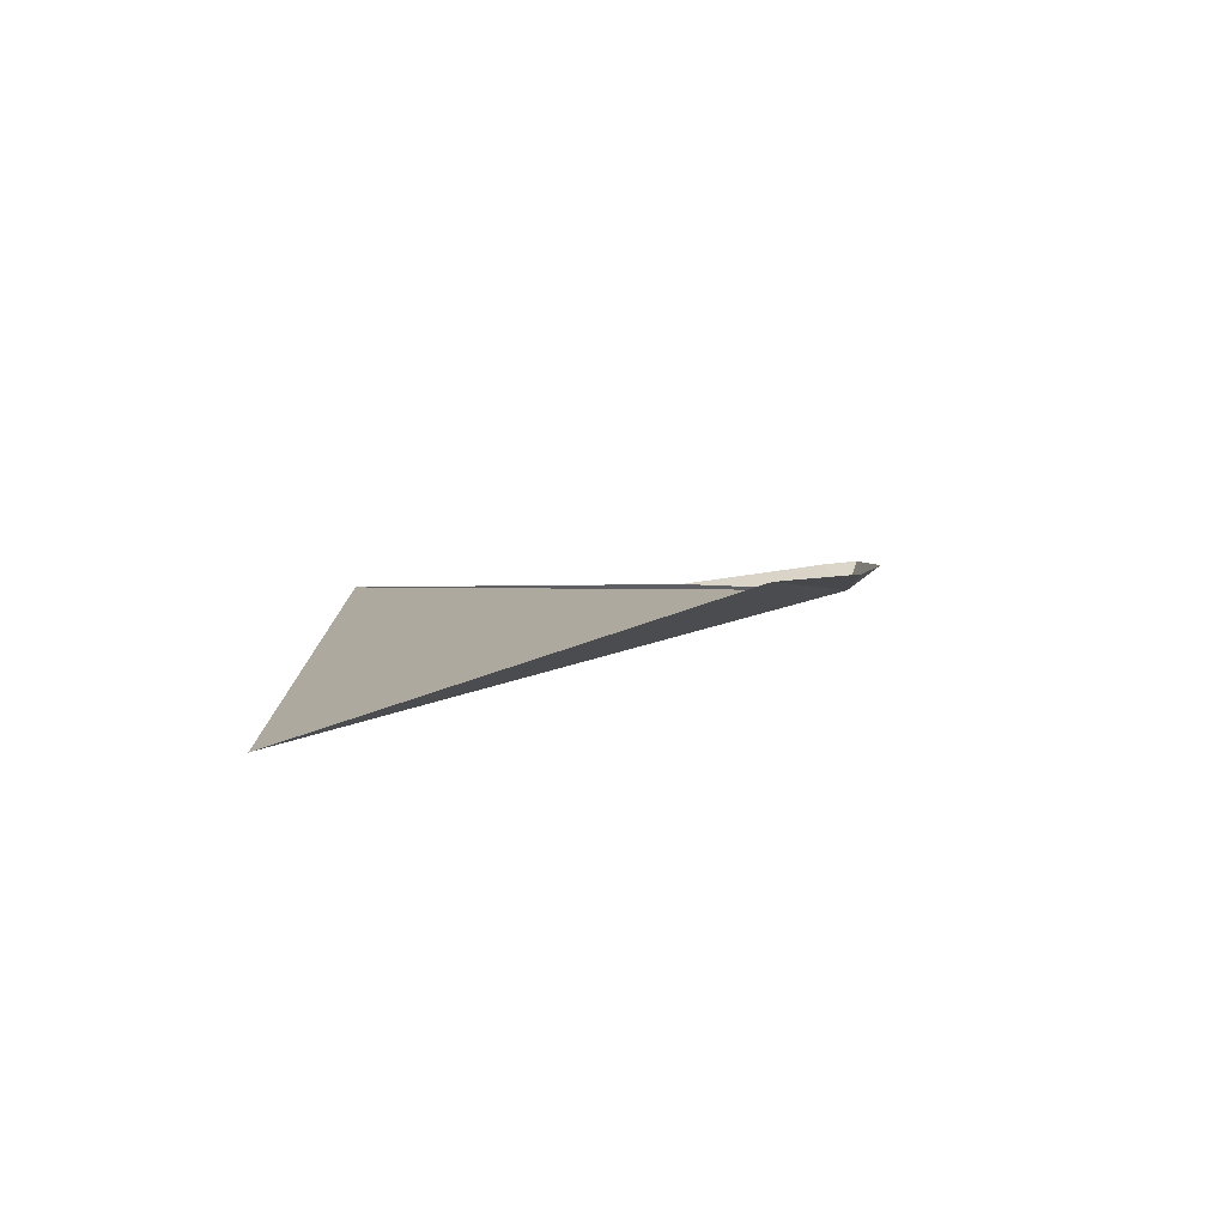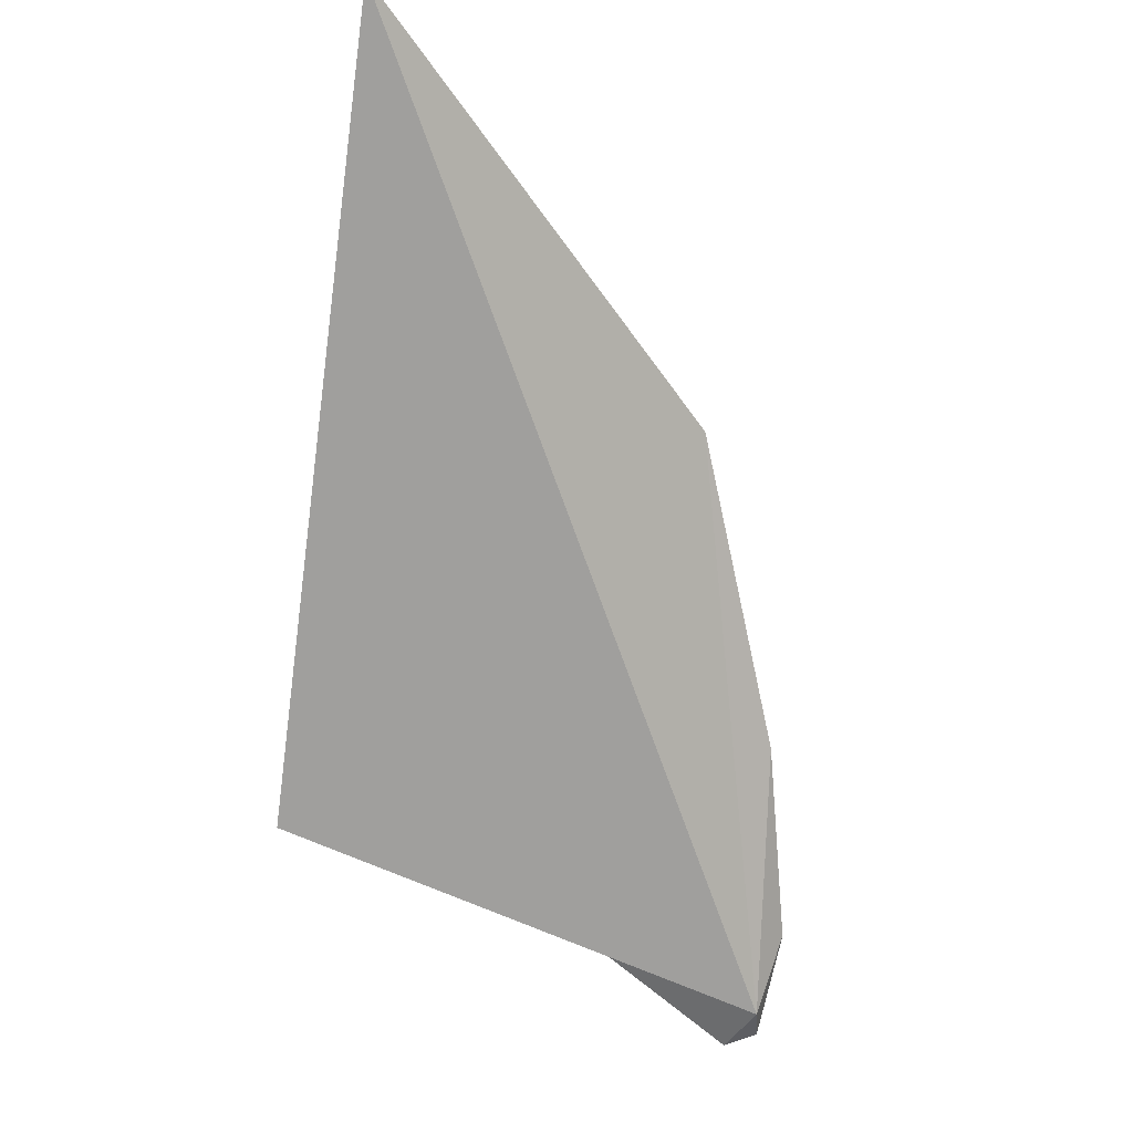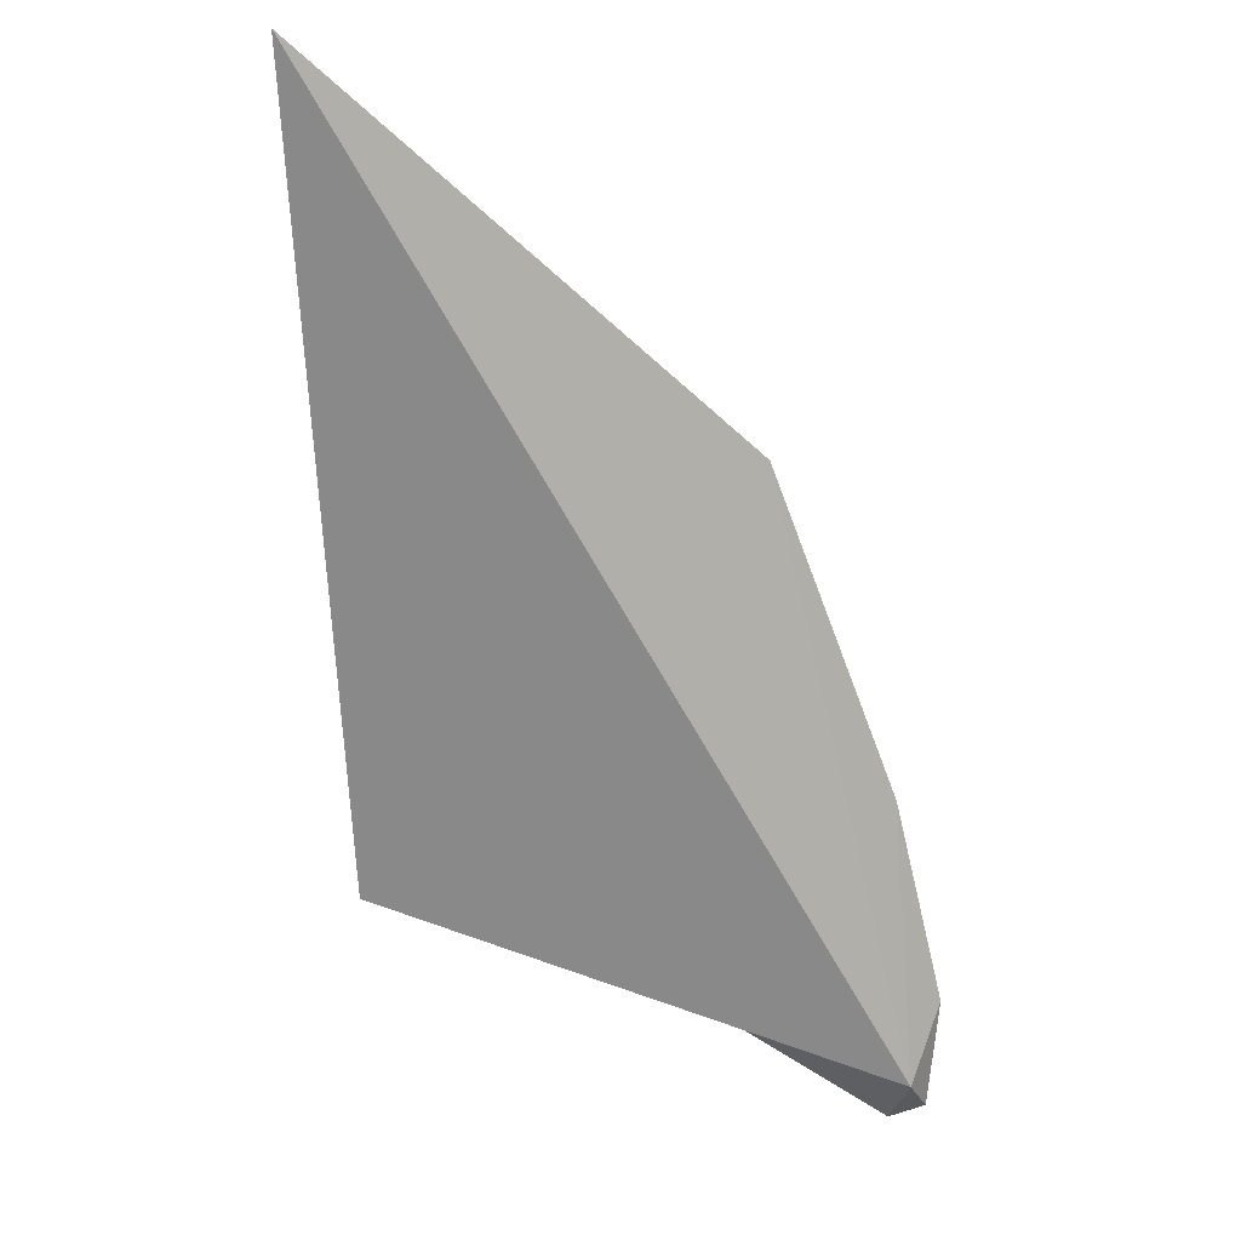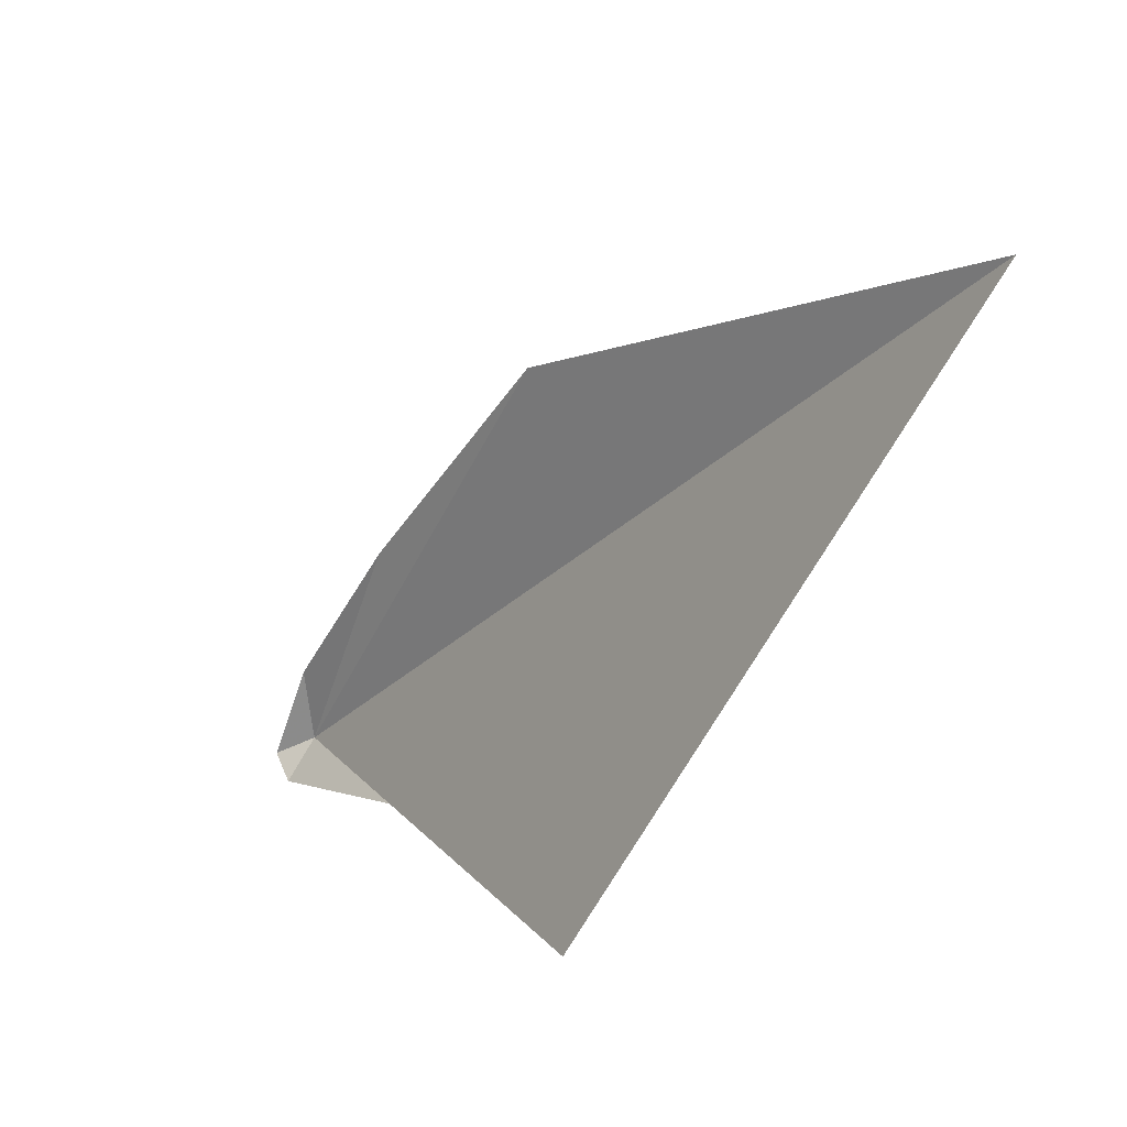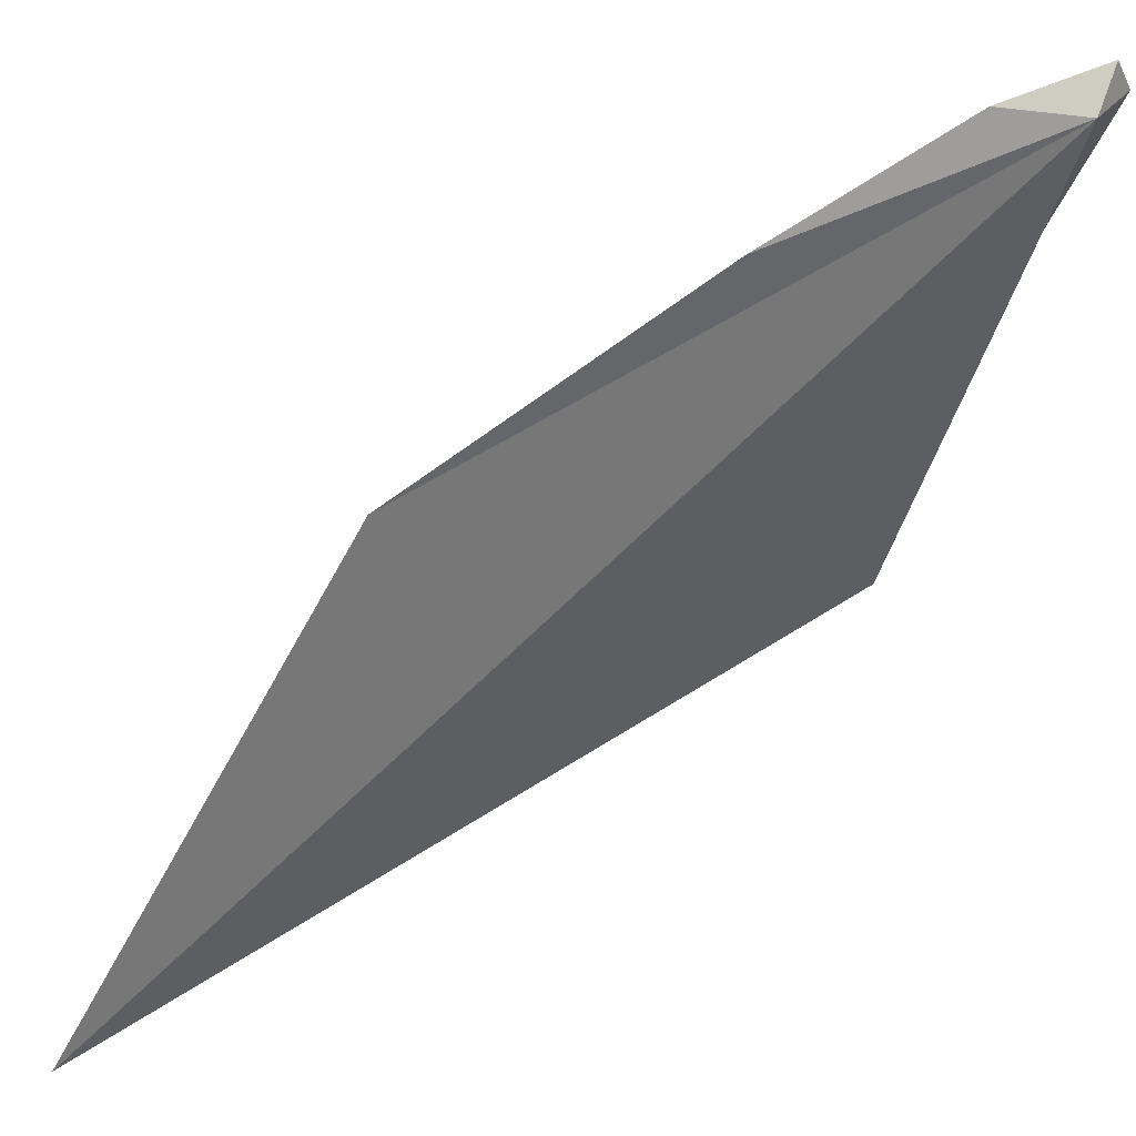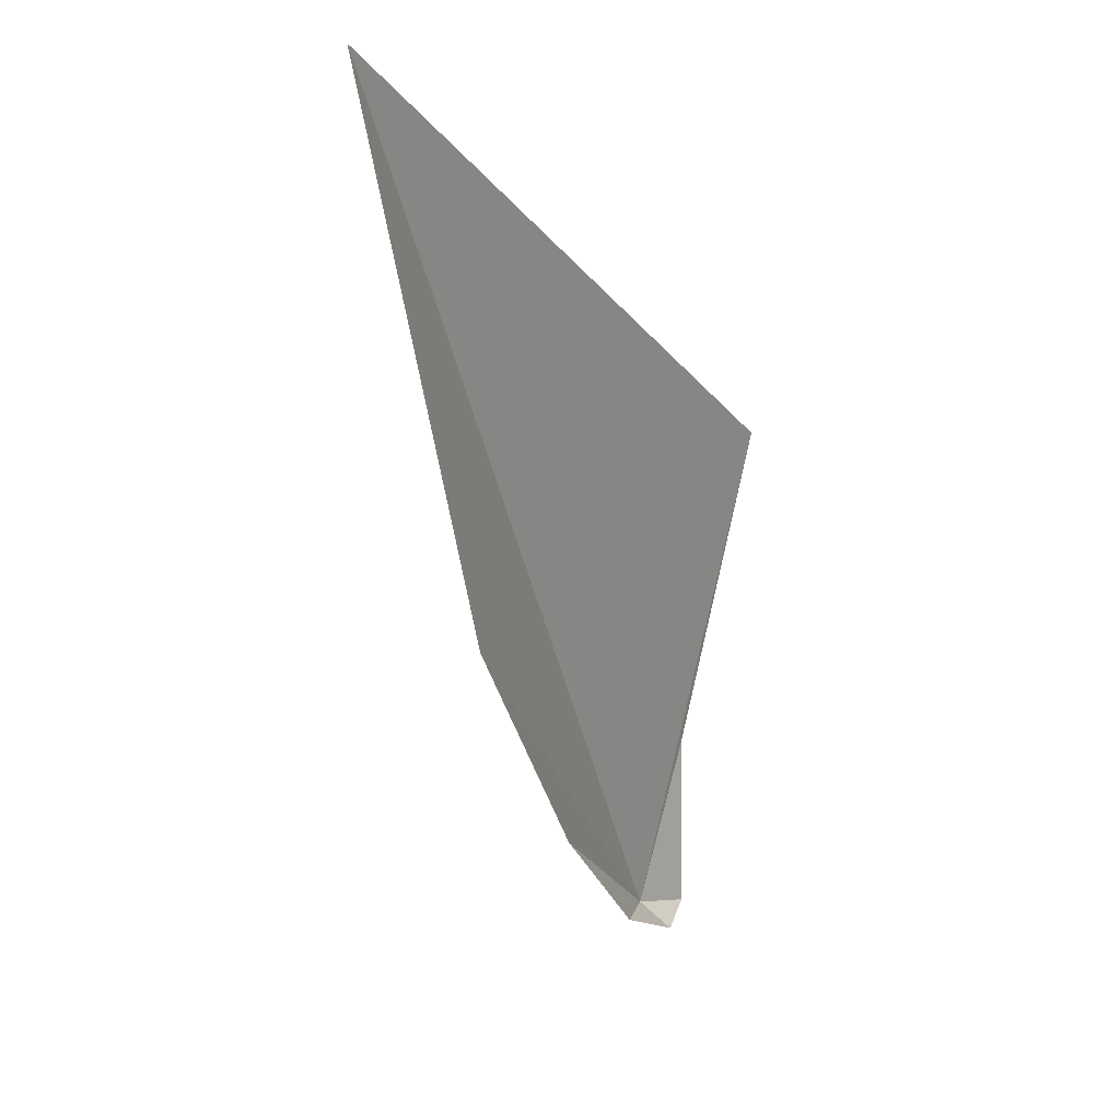
<metadata>
{"format":"obj","ext":"obj","renderer":"f3d","projection":"perspective","resolution":1024,"background":"white","views":[{"elev":68.3,"azim":162.8,"up":"+Y"},{"elev":-11.7,"azim":148.7,"up":"+Y"},{"elev":-5.3,"azim":168.9,"up":"+Y"},{"elev":44.9,"azim":46.9,"up":"+Y"},{"elev":-50.0,"azim":-84.2,"up":"+Z"},{"elev":78.0,"azim":-86.1,"up":"+Y"}]}
</metadata>
<code>
v 1.003 25.29 7.477
v 1.465 26.74 7.021
v 1.1 25.98 7.259
v 1.024 25.21 7.602
v 1.467 25.47 7.564
v 0.936 25.24 7.572
v 0.9363 25.5 7.445
v 2.62 27.57 6.677
v 2.322 25.75 7.7
f 1 2 3
f 1 4 5
f 1 6 4
f 1 7 6
f 1 3 7
f 1 9 8
f 1 5 9
f 1 8 2

</code>
